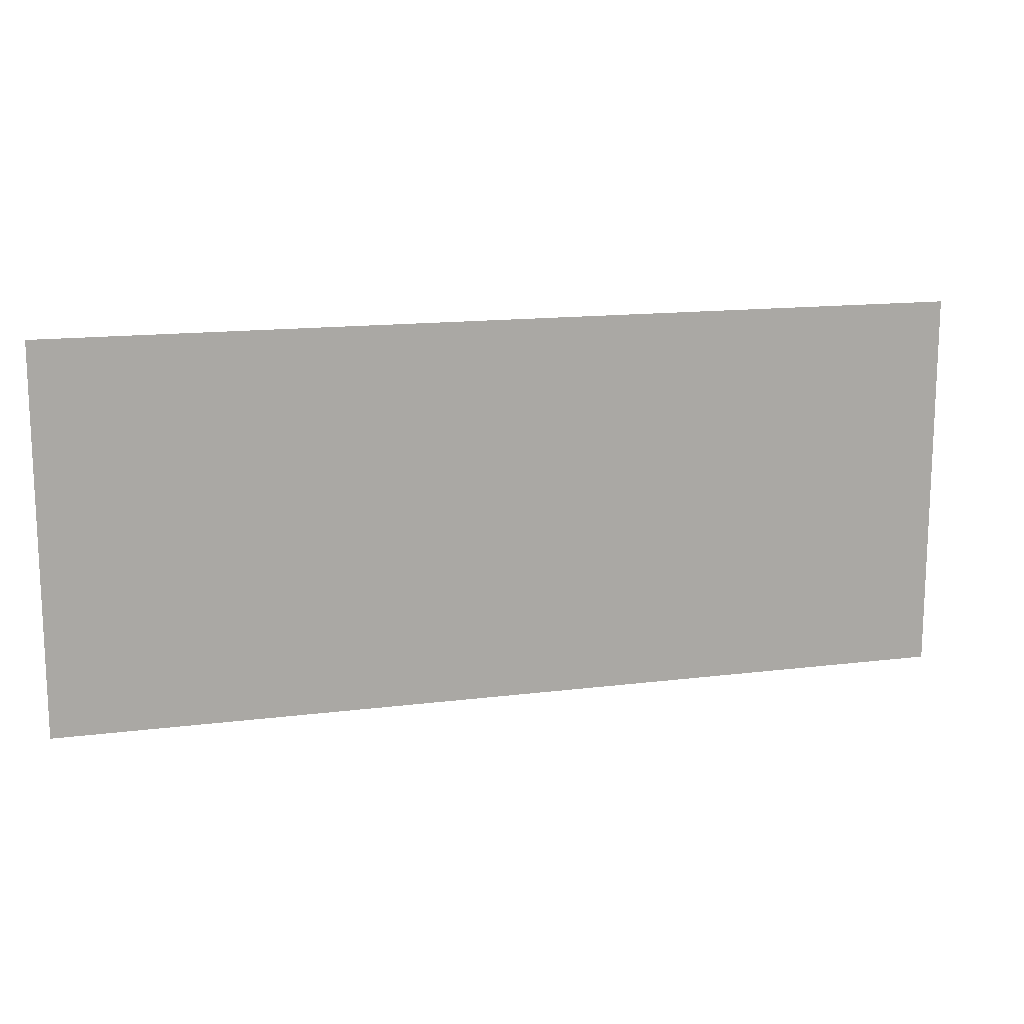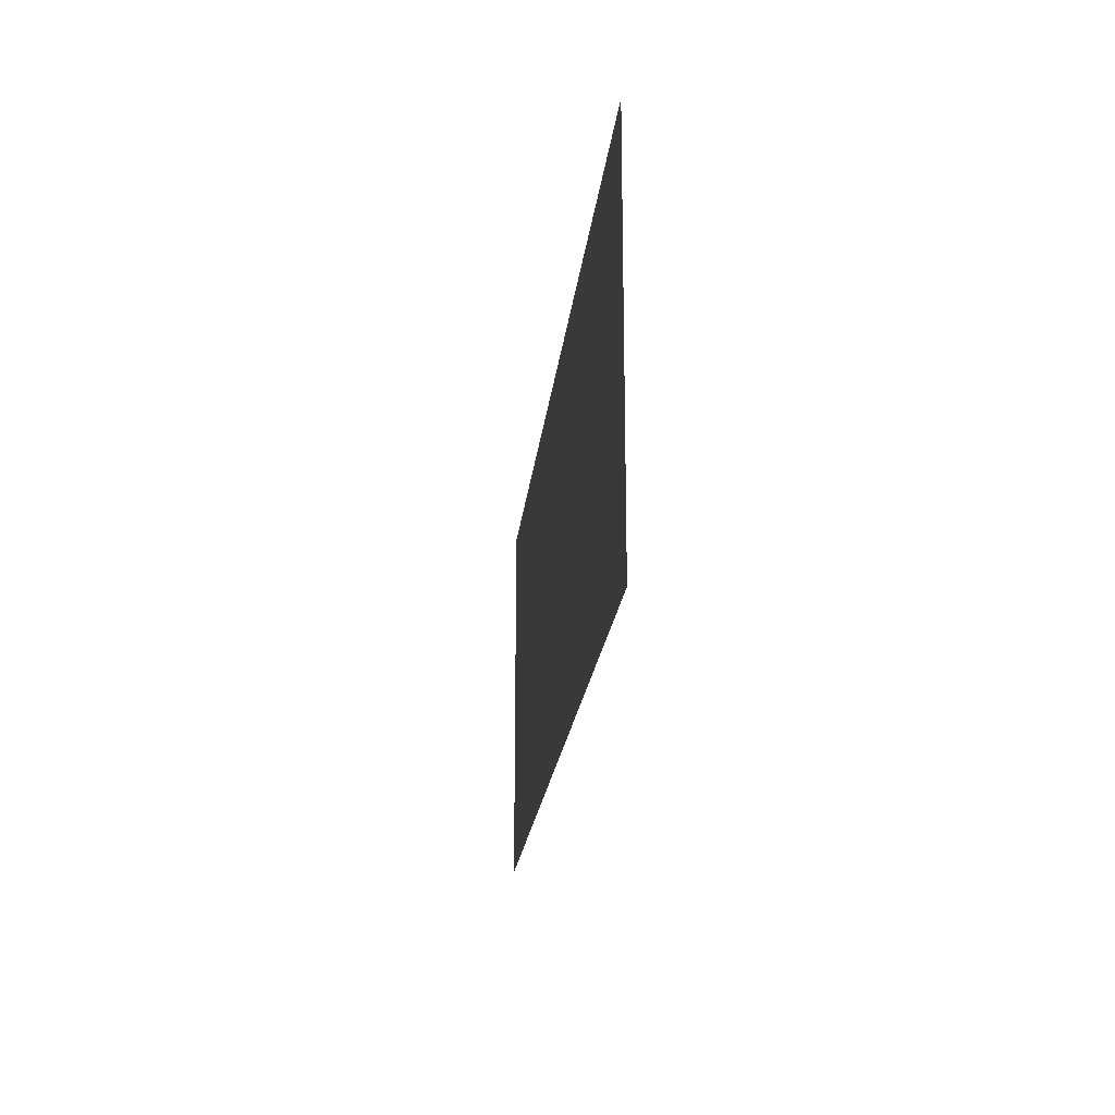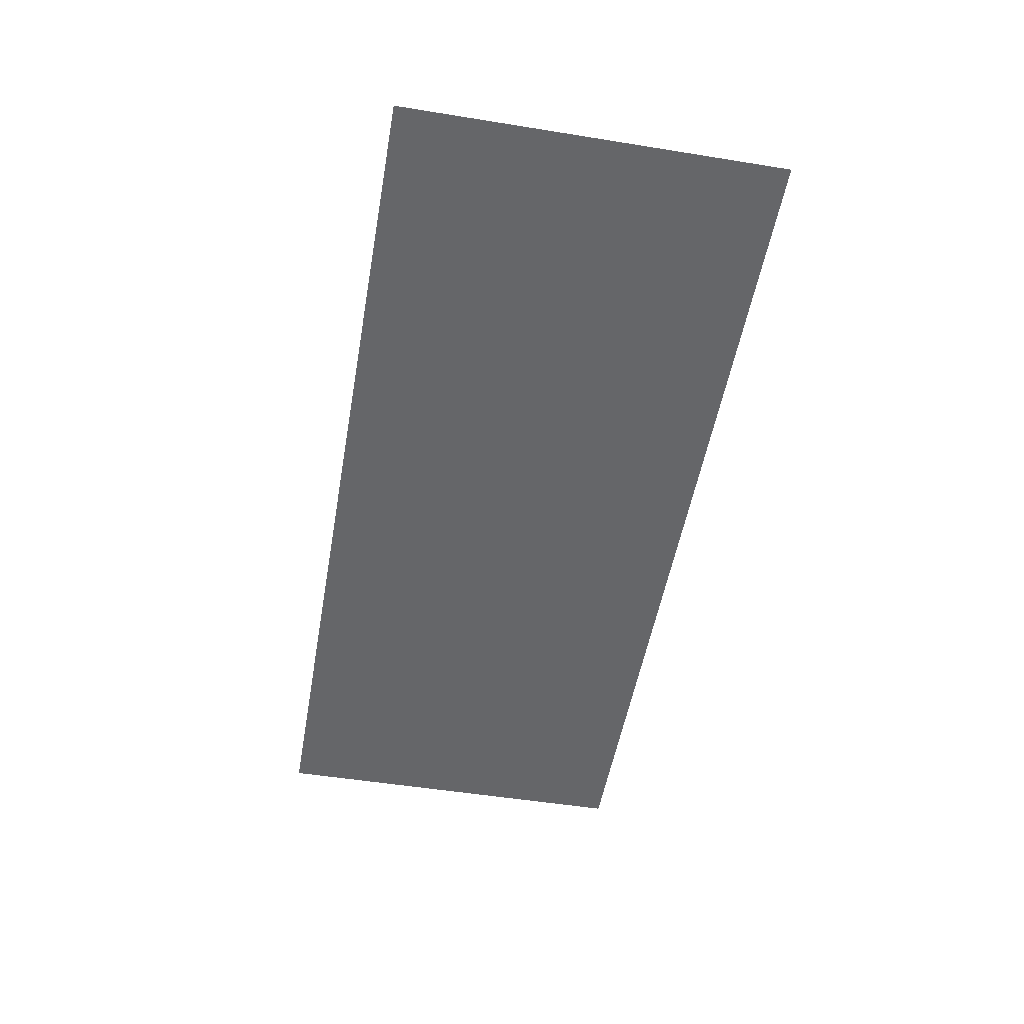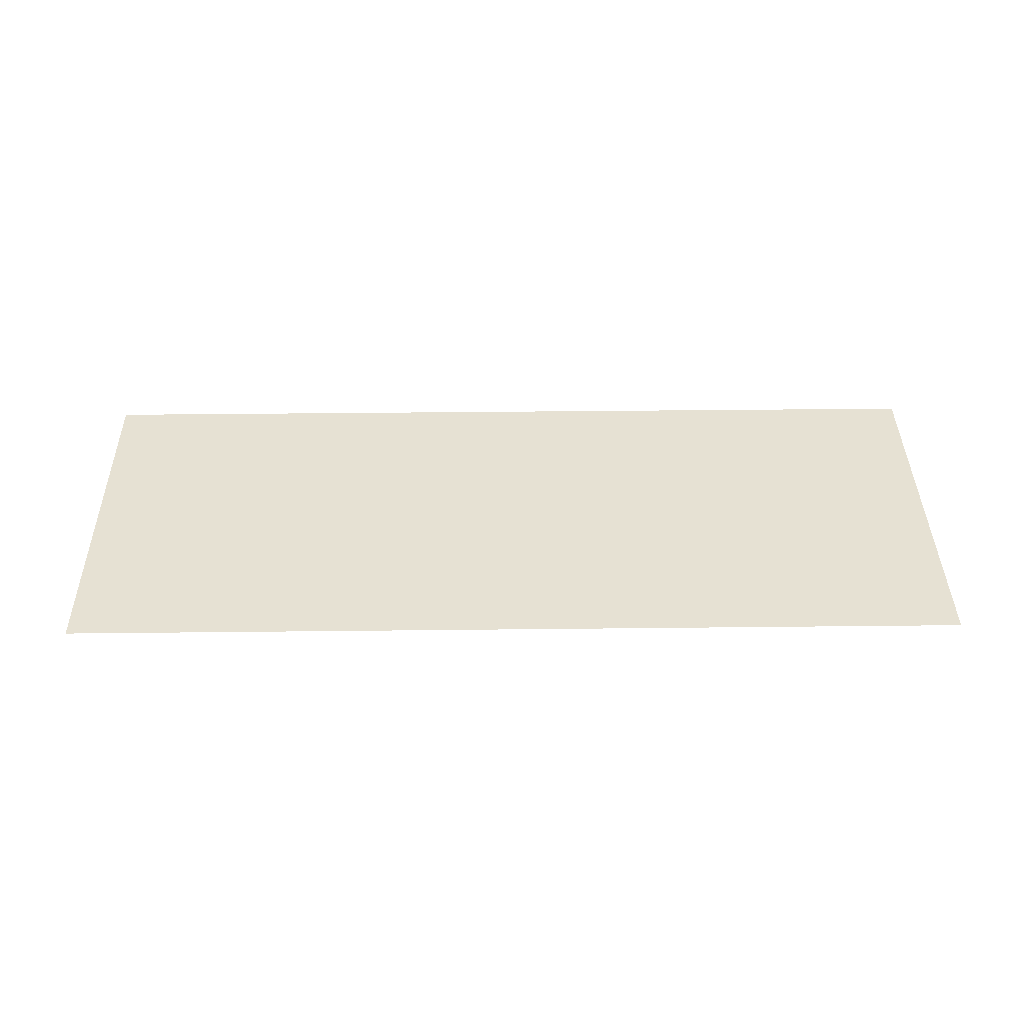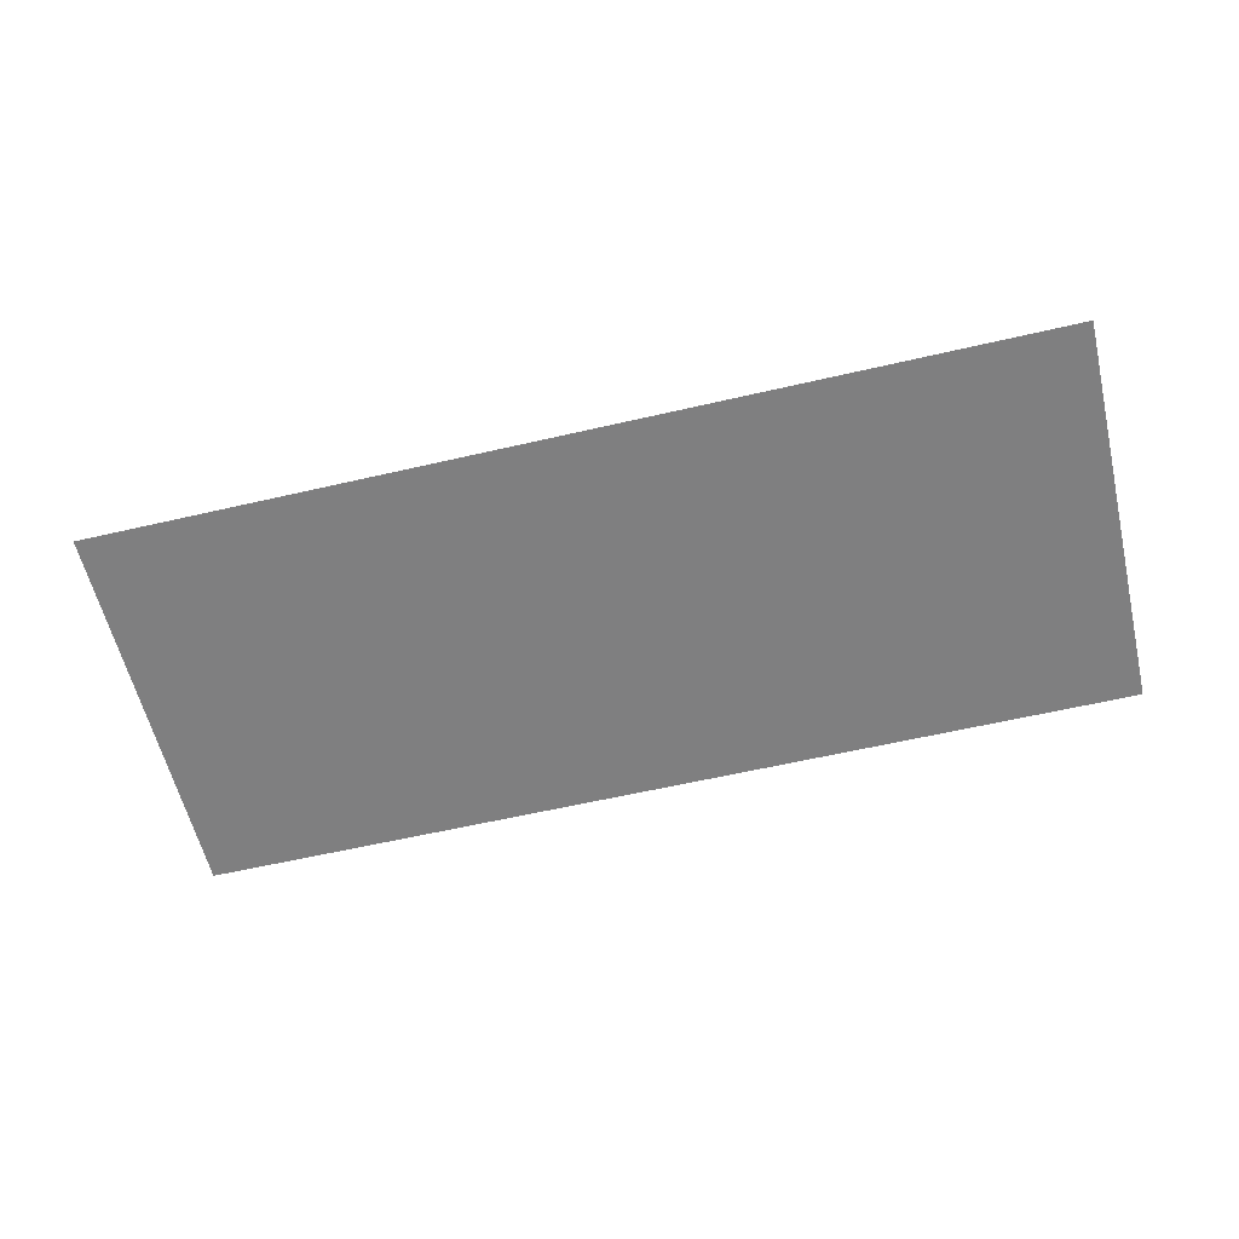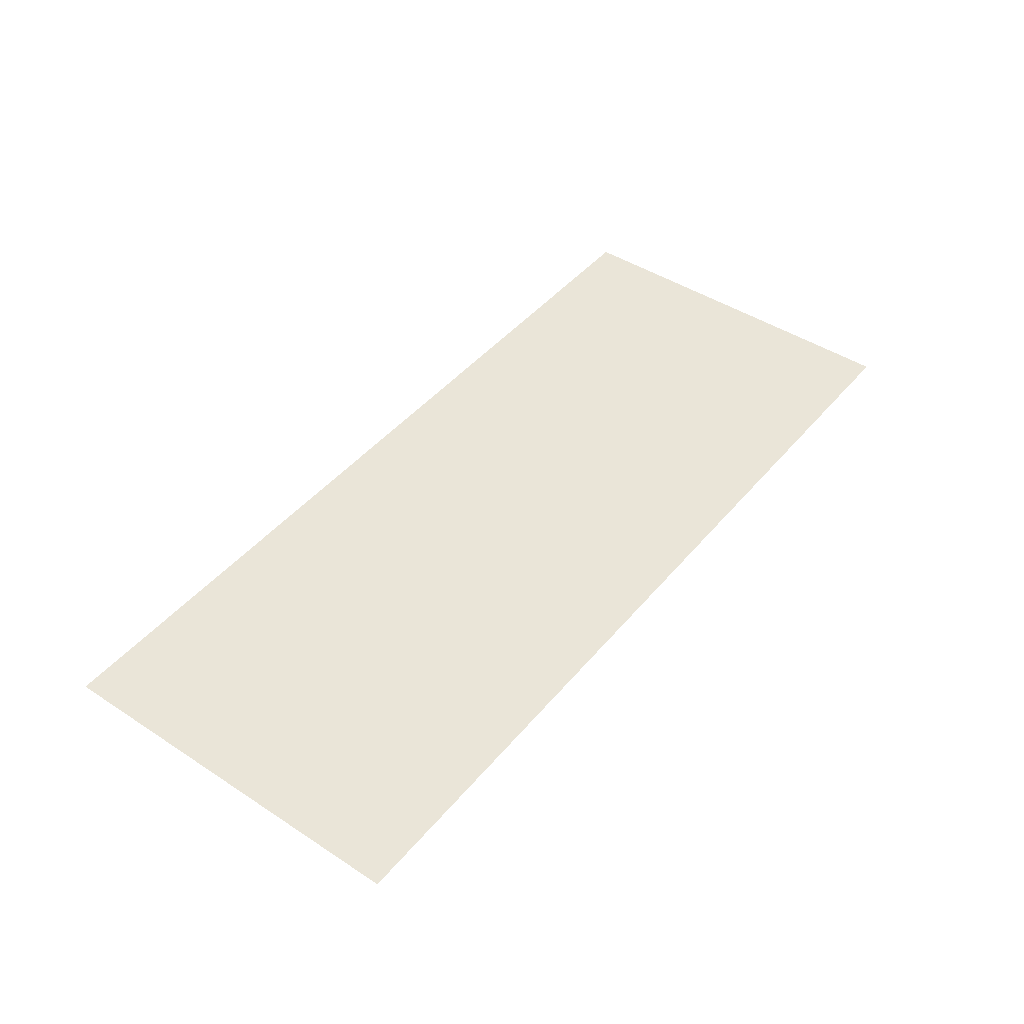
<metadata>
{"format":"obj","ext":"obj","renderer":"f3d","projection":"perspective","resolution":1024,"background":"white","views":[{"elev":14.4,"azim":-15.5,"up":"+Y"},{"elev":-20.6,"azim":84.1,"up":"+Y"},{"elev":-51.8,"azim":-99.9,"up":"+Z"},{"elev":38.6,"azim":-0.8,"up":"+Z"},{"elev":-59.7,"azim":-166.6,"up":"+Z"},{"elev":44.9,"azim":127.1,"up":"+Z"}]}
</metadata>
<code>
v 300 -126 0
v 289 -115 0
v 289 -126 0
v 300 -115 0
v -288 -115 0
v -288 -126 0
v -300 -115 0
v -300 -126 0
v 289 115 0
v 300 115 0
v -288 115 0
v -300 115 0
v 289 126 0
v 300 126 0
v -288 126 0
v -300 126 0
o MachineNotificationBG1
f 1 2 3
f 1 4 2
f 3 2 5
f 3 5 6
f 6 5 7
f 6 7 8
f 4 9 2
f 4 10 9
f 2 11 5
f 2 9 11
f 5 12 7
f 5 11 12
f 10 13 9
f 10 14 13
f 9 15 11
f 9 13 15
f 11 16 12
f 11 15 16

</code>
